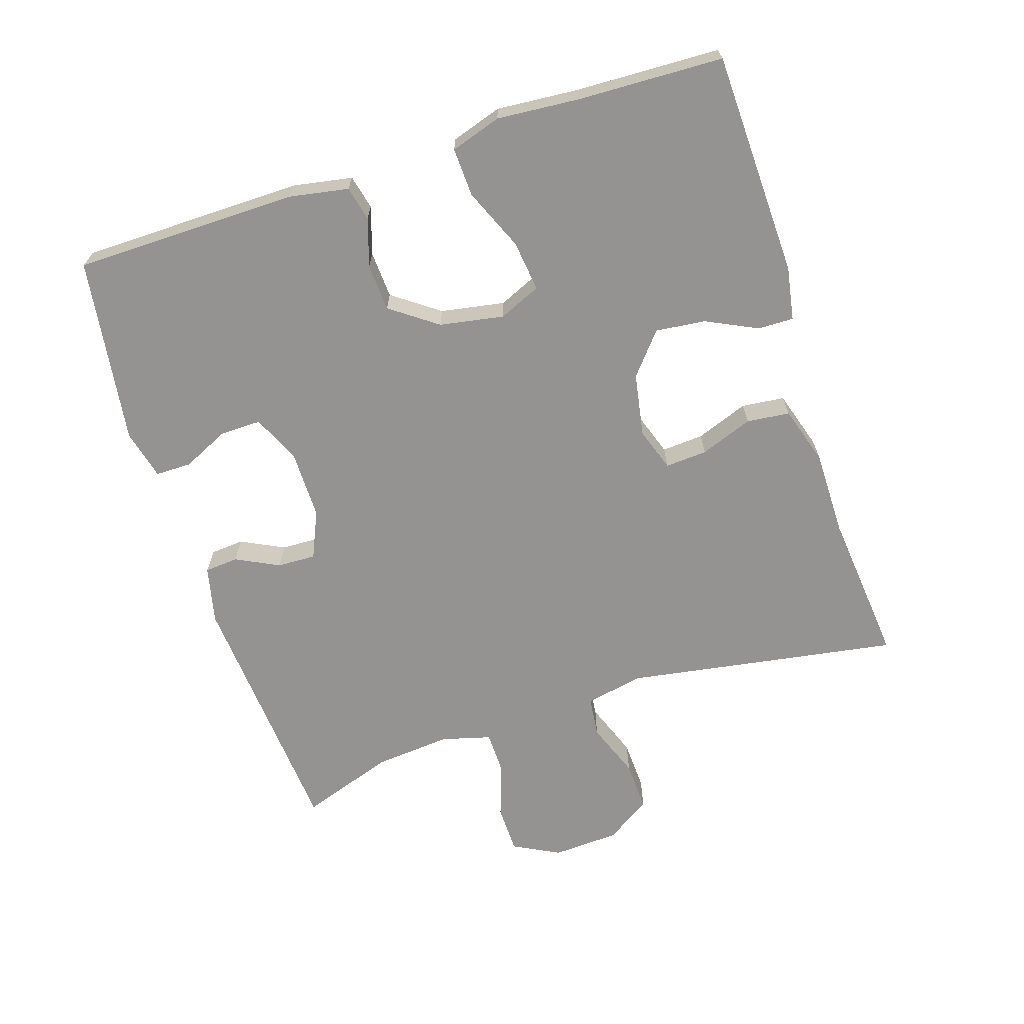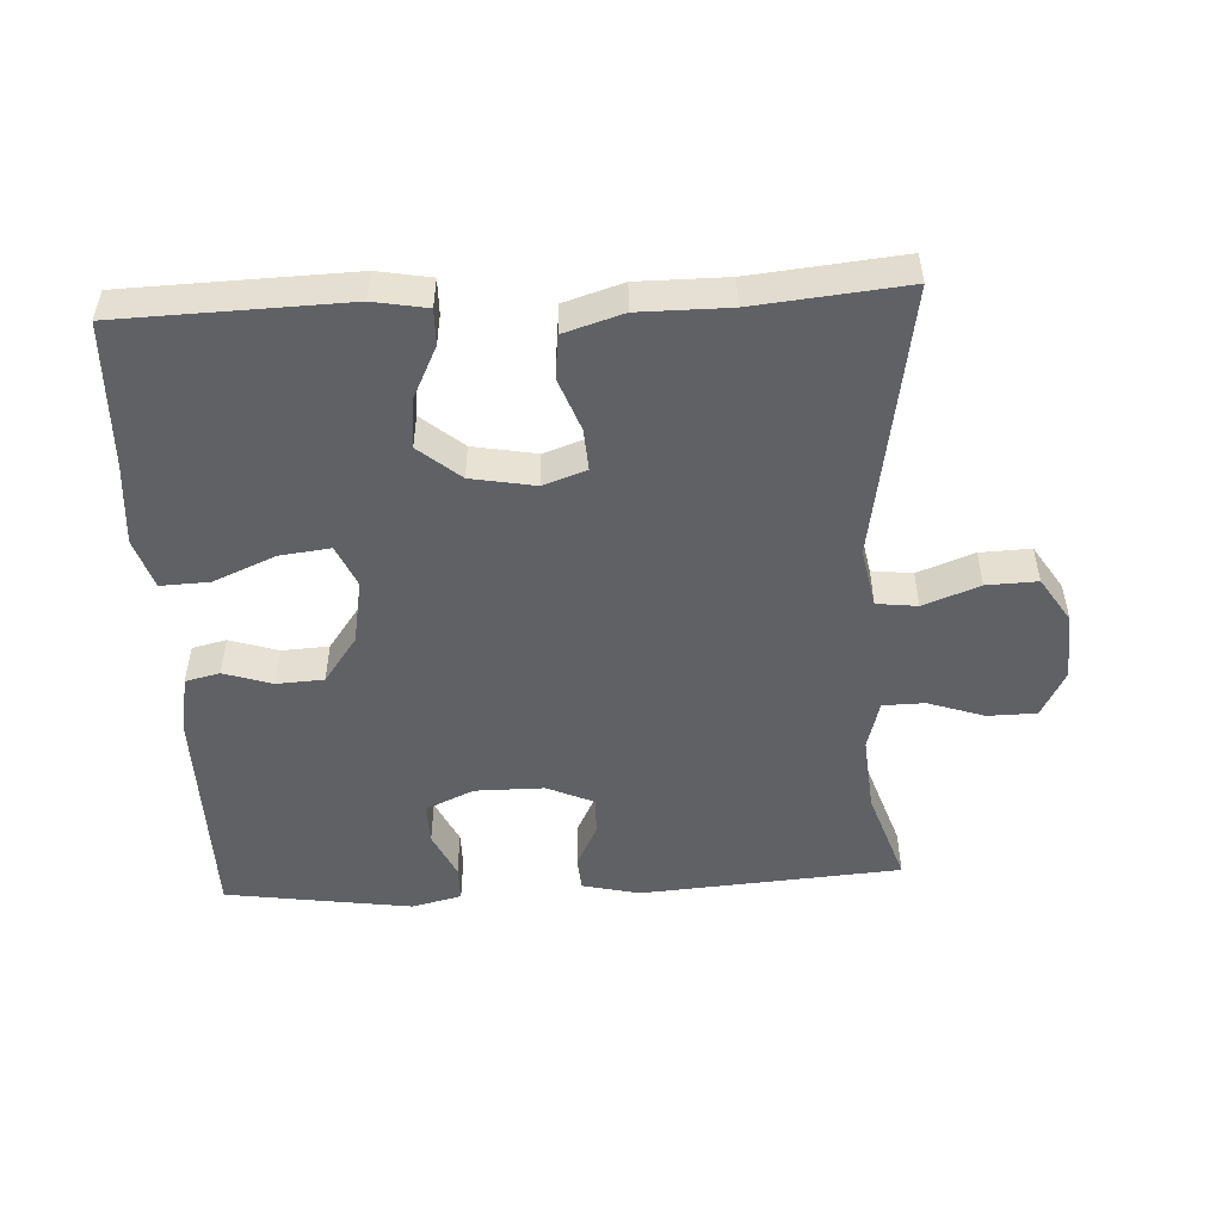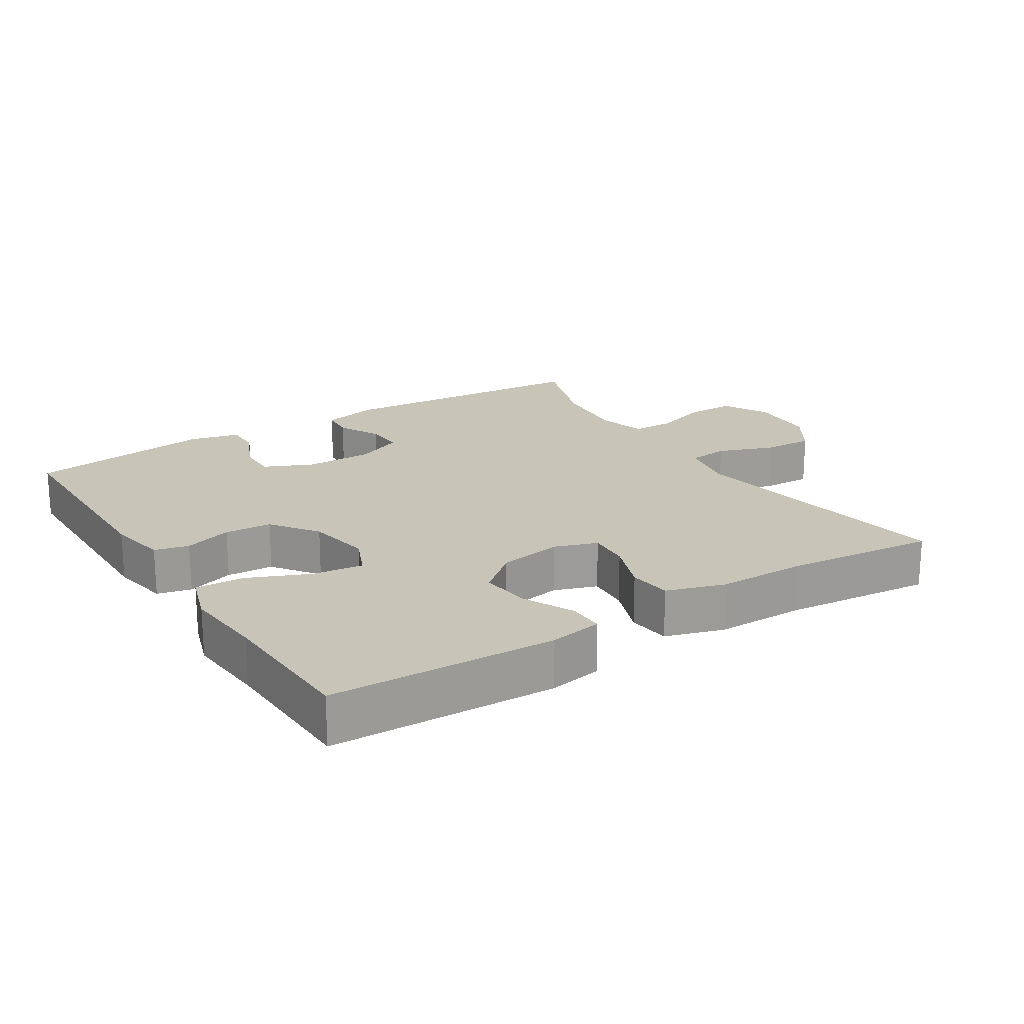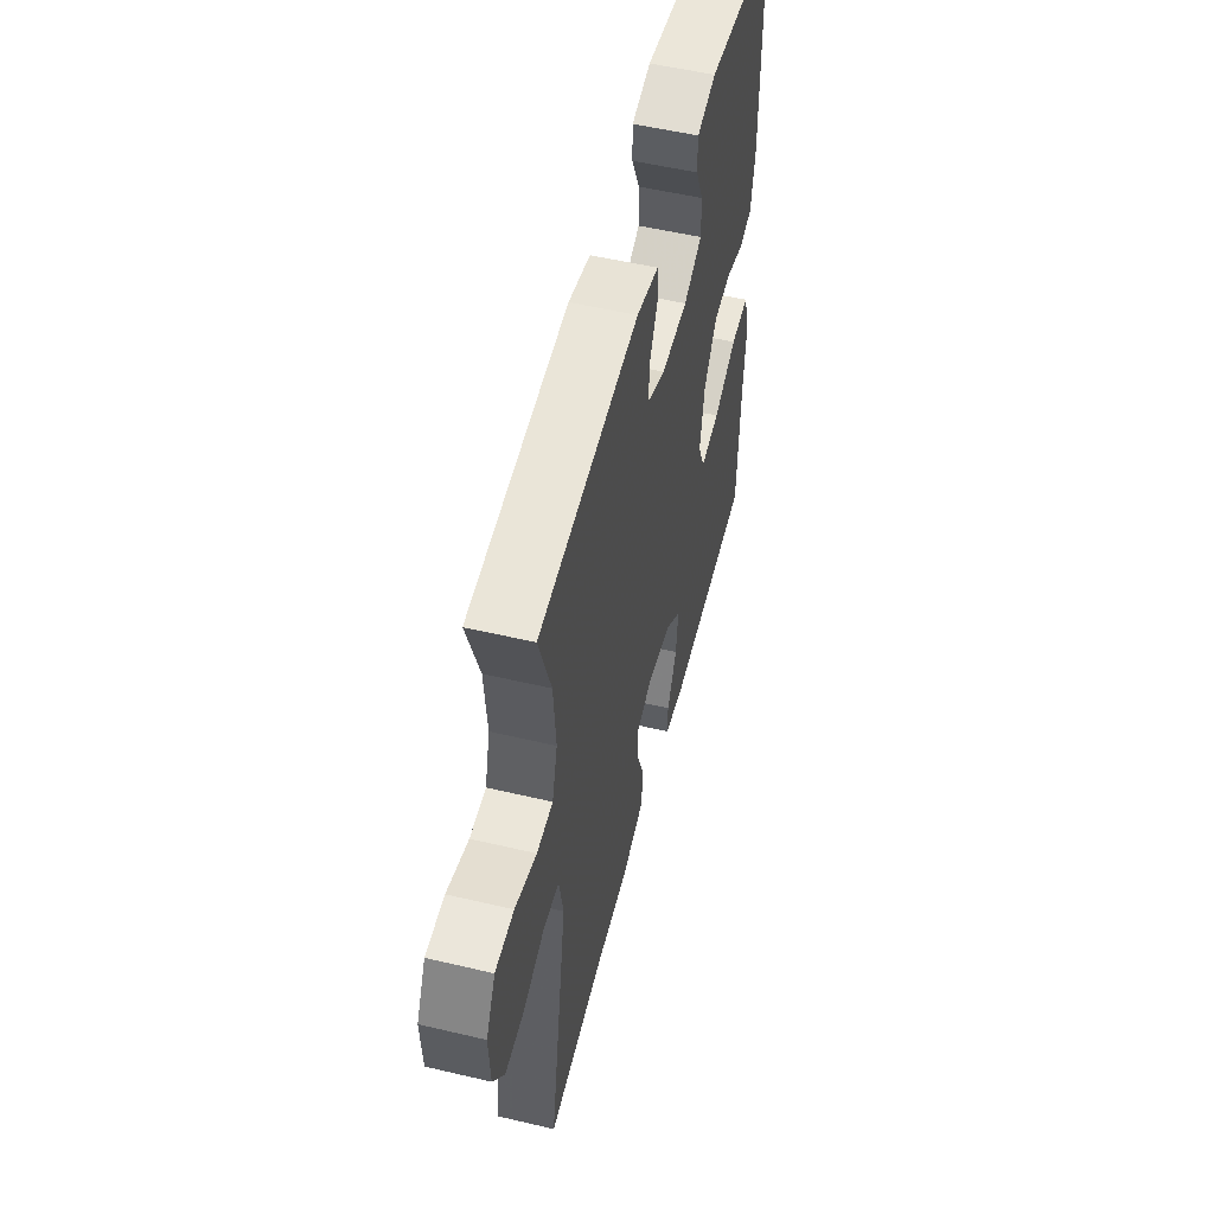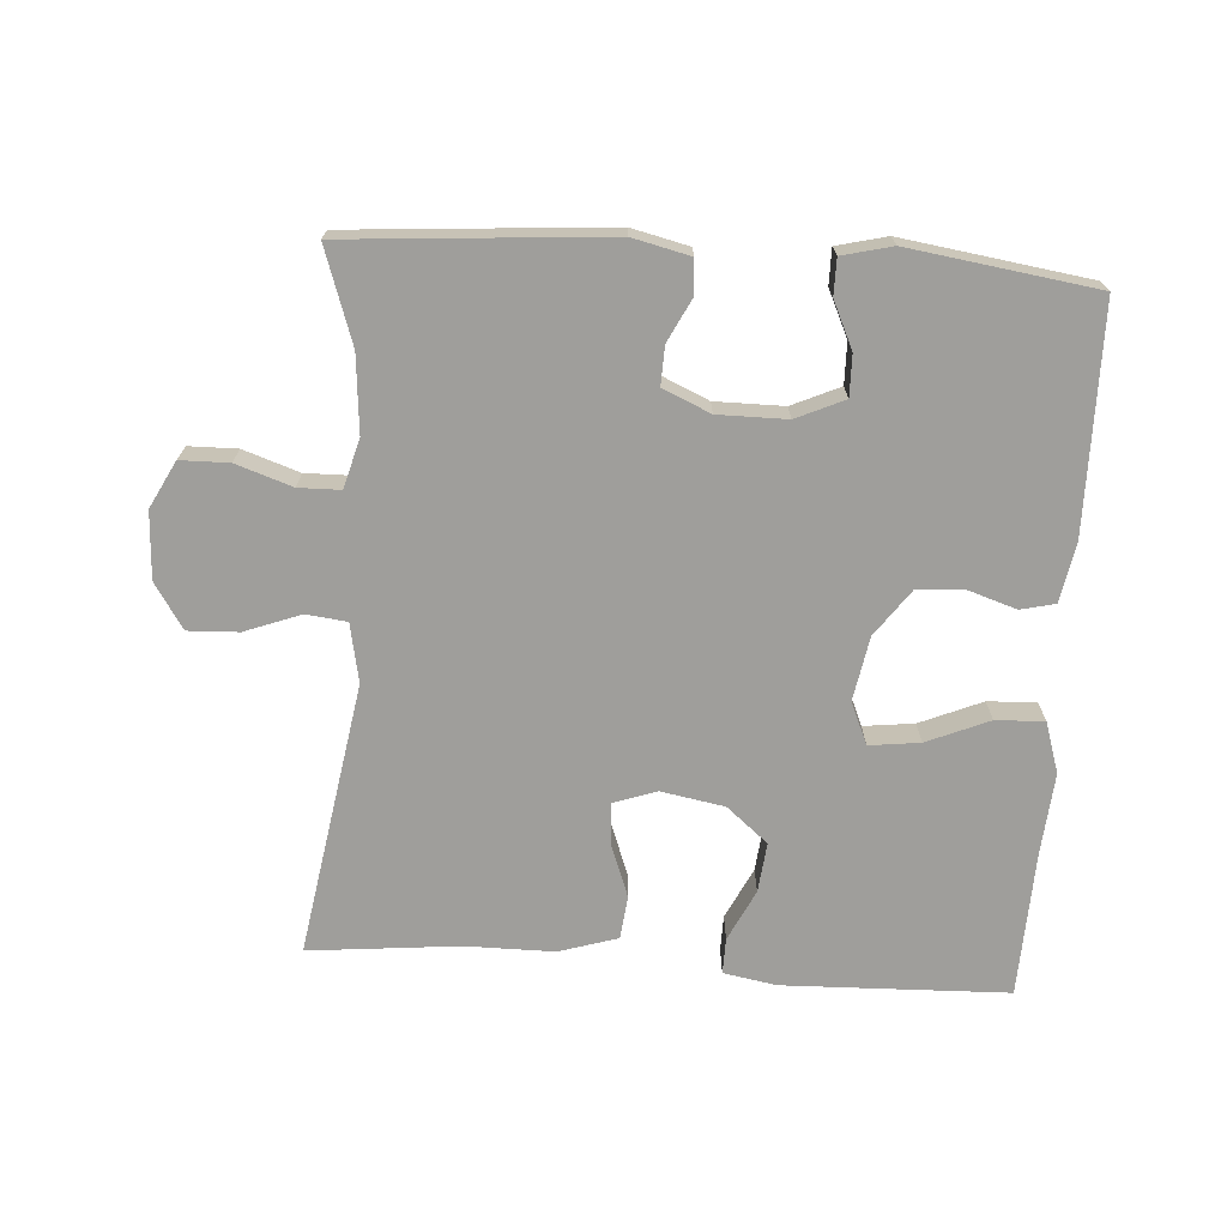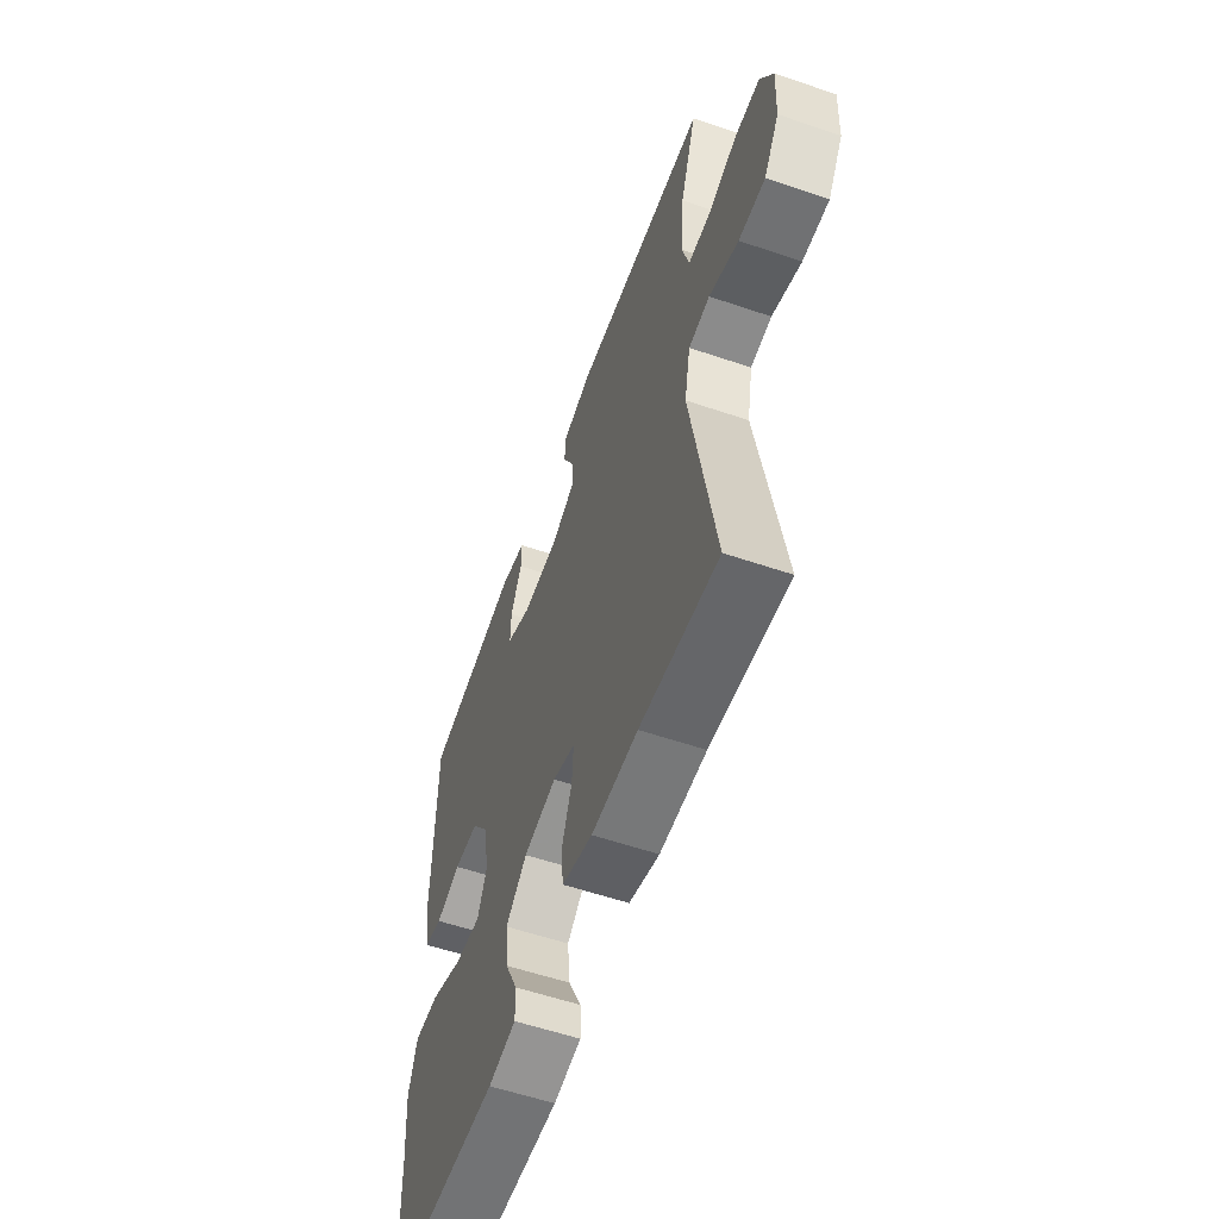
<metadata>
{"format":"obj","ext":"obj","renderer":"f3d","projection":"perspective","resolution":1024,"background":"white","views":[{"elev":-66.8,"azim":108.0,"up":"+Y"},{"elev":-50.4,"azim":-177.0,"up":"+Y"},{"elev":20.2,"azim":147.7,"up":"+Y"},{"elev":53.6,"azim":-75.9,"up":"+Z"},{"elev":-70.8,"azim":-3.8,"up":"+Y"},{"elev":-57.4,"azim":-109.5,"up":"+Z"}]}
</metadata>
<code>
v -0.5 0.07 0.5
v -0.115 0.07 0.529
v -0.03 0.07 0.509
v -0.026 0.07 0.459
v -0.058 0.07 0.395
v -0.06 0.07 0.338
v 0.01 0.07 0.307
v 0.112 0.07 0.307
v 0.183 0.07 0.339
v 0.182 0.07 0.4
v 0.15 0.07 0.469
v 0.15 0.07 0.522
v 0.224 0.07 0.54
v 0.5 0.07 0.5
v 0.503 0.07 0.168
v 0.487 0.07 0.08
v 0.436 0.07 0.068
v 0.365 0.07 0.091
v 0.295 0.07 0.087
v 0.245 0.07 0.018
v 0.228 0.07 -0.077
v 0.255 0.07 -0.139
v 0.33 0.07 -0.13
v 0.422 0.07 -0.091
v 0.494 0.07 -0.088
v 0.518 0.07 -0.163
v 0.508 0.07 -0.284
v 0.5 0.07 -0.5
v 0.167 0.07 -0.51
v 0.088 0.07 -0.496
v 0.089 0.07 -0.443
v 0.126 0.07 -0.367
v 0.134 0.07 -0.293
v 0.073 0.07 -0.242
v -0.021 0.07 -0.225
v -0.085 0.07 -0.247
v -0.081 0.07 -0.309
v -0.052 0.07 -0.387
v -0.059 0.07 -0.451
v -0.146 0.07 -0.478
v -0.278 0.07 -0.478
v -0.5 0.07 -0.5
v -0.433 0.07 -0.095
v -0.45 0.07 -0.008
v -0.51 0.07 -0.001
v -0.593 0.07 -0.032
v -0.668 0.07 -0.035
v -0.711 0.07 0.032
v -0.716 0.07 0.131
v -0.68 0.07 0.2
v -0.608 0.07 0.201
v -0.525 0.07 0.173
v -0.463 0.07 0.174
v -0.443 0.07 0.247
v -0.453 0.07 0.361
v -0.5 0 0.5
v -0.115 0 0.529
v -0.03 0 0.509
v -0.026 0 0.459
v -0.058 0 0.395
v -0.06 0 0.338
v 0.01 0 0.307
v 0.112 0 0.307
v 0.183 0 0.339
v 0.182 0 0.4
v 0.15 0 0.469
v 0.15 0 0.522
v 0.224 0 0.54
v 0.5 0 0.5
v 0.503 0 0.168
v 0.487 0 0.08
v 0.436 0 0.068
v 0.365 0 0.091
v 0.295 0 0.087
v 0.245 0 0.018
v 0.228 0 -0.077
v 0.255 0 -0.139
v 0.33 0 -0.13
v 0.422 0 -0.091
v 0.494 0 -0.088
v 0.518 0 -0.163
v 0.508 0 -0.284
v 0.5 0 -0.5
v 0.167 0 -0.51
v 0.088 0 -0.496
v 0.089 0 -0.443
v 0.126 0 -0.367
v 0.134 0 -0.293
v 0.073 0 -0.242
v -0.021 0 -0.225
v -0.085 0 -0.247
v -0.081 0 -0.309
v -0.052 0 -0.387
v -0.059 0 -0.451
v -0.146 0 -0.478
v -0.278 0 -0.478
v -0.5 0 -0.5
v -0.433 0 -0.095
v -0.45 0 -0.008
v -0.51 0 -0.001
v -0.593 0 -0.032
v -0.668 0 -0.035
v -0.711 0 0.032
v -0.716 0 0.131
v -0.68 0 0.2
v -0.608 0 0.201
v -0.525 0 0.173
v -0.463 0 0.174
v -0.443 0 0.247
v -0.453 0 0.361
f 50 51 52
f 49 50 52
f 48 49 52
f 47 48 52
f 46 47 52
f 45 46 52
f 44 45 52 53
f 43 44 53 54
f 41 42 43
f 41 43 54
f 40 41 54
f 39 40 54
f 38 39 54
f 37 38 54
f 30 31 32
f 29 30 32
f 28 29 32
f 27 28 32
f 27 32 33
f 26 27 33
f 25 26 33
f 24 25 33
f 23 24 33
f 22 23 33 34
f 16 17 18
f 15 16 18
f 14 15 18
f 13 14 18
f 12 13 18
f 11 12 18
f 10 11 18
f 9 10 18 19
f 8 9 19 20
f 3 4 5
f 2 3 5
f 1 2 5
f 55 1 5
f 55 5 6
f 36 37 54 55
f 55 6 7
f 36 55 7
f 35 36 7
f 34 35 7
f 22 34 7
f 21 22 7
f 7 8 20 21
f 107 106 105
f 107 105 104
f 107 104 103
f 107 103 102
f 107 102 101
f 107 101 100
f 108 107 100 99
f 109 108 99 98
f 98 97 96
f 109 98 96
f 109 96 95
f 109 95 94
f 109 94 93
f 109 93 92
f 87 86 85
f 87 85 84
f 87 84 83
f 87 83 82
f 88 87 82
f 88 82 81
f 88 81 80
f 88 80 79
f 88 79 78
f 89 88 78 77
f 73 72 71
f 73 71 70
f 73 70 69
f 73 69 68
f 73 68 67
f 73 67 66
f 73 66 65
f 74 73 65 64
f 75 74 64 63
f 60 59 58
f 60 58 57
f 60 57 56
f 60 56 110
f 61 60 110
f 110 109 92 91
f 62 61 110
f 62 110 91
f 62 91 90
f 62 90 89
f 62 89 77
f 62 77 76
f 76 75 63 62
f 1 56 57 2
f 2 57 58 3
f 3 58 59 4
f 4 59 60 5
f 5 60 61 6
f 6 61 62 7
f 7 62 63 8
f 8 63 64 9
f 9 64 65 10
f 10 65 66 11
f 11 66 67 12
f 12 67 68 13
f 13 68 69 14
f 14 69 70 15
f 15 70 71 16
f 16 71 72 17
f 17 72 73 18
f 18 73 74 19
f 19 74 75 20
f 20 75 76 21
f 21 76 77 22
f 22 77 78 23
f 23 78 79 24
f 24 79 80 25
f 25 80 81 26
f 26 81 82 27
f 27 82 83 28
f 28 83 84 29
f 29 84 85 30
f 30 85 86 31
f 31 86 87 32
f 32 87 88 33
f 33 88 89 34
f 34 89 90 35
f 35 90 91 36
f 36 91 92 37
f 37 92 93 38
f 38 93 94 39
f 39 94 95 40
f 40 95 96 41
f 41 96 97 42
f 42 97 98 43
f 43 98 99 44
f 44 99 100 45
f 45 100 101 46
f 46 101 102 47
f 47 102 103 48
f 48 103 104 49
f 49 104 105 50
f 50 105 106 51
f 51 106 107 52
f 52 107 108 53
f 53 108 109 54
f 54 109 110 55
f 55 110 56 1

</code>
